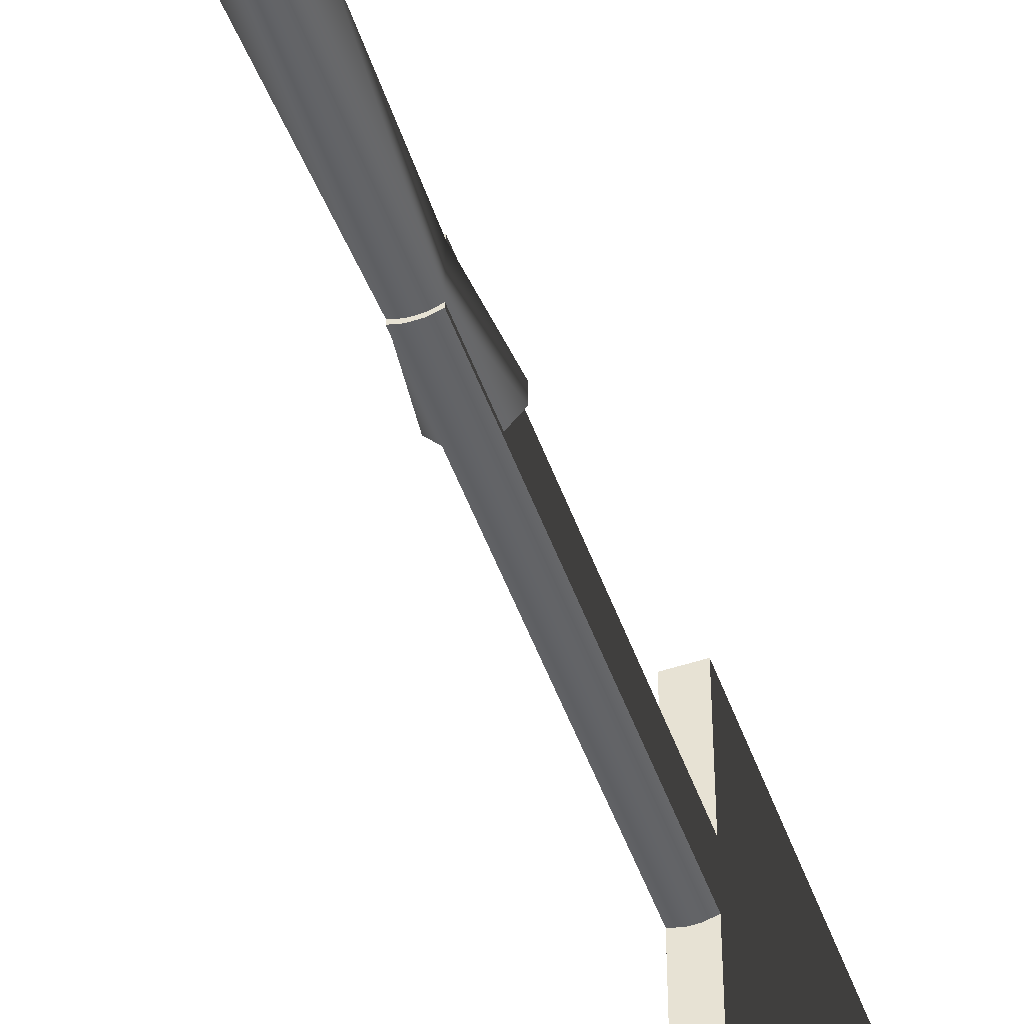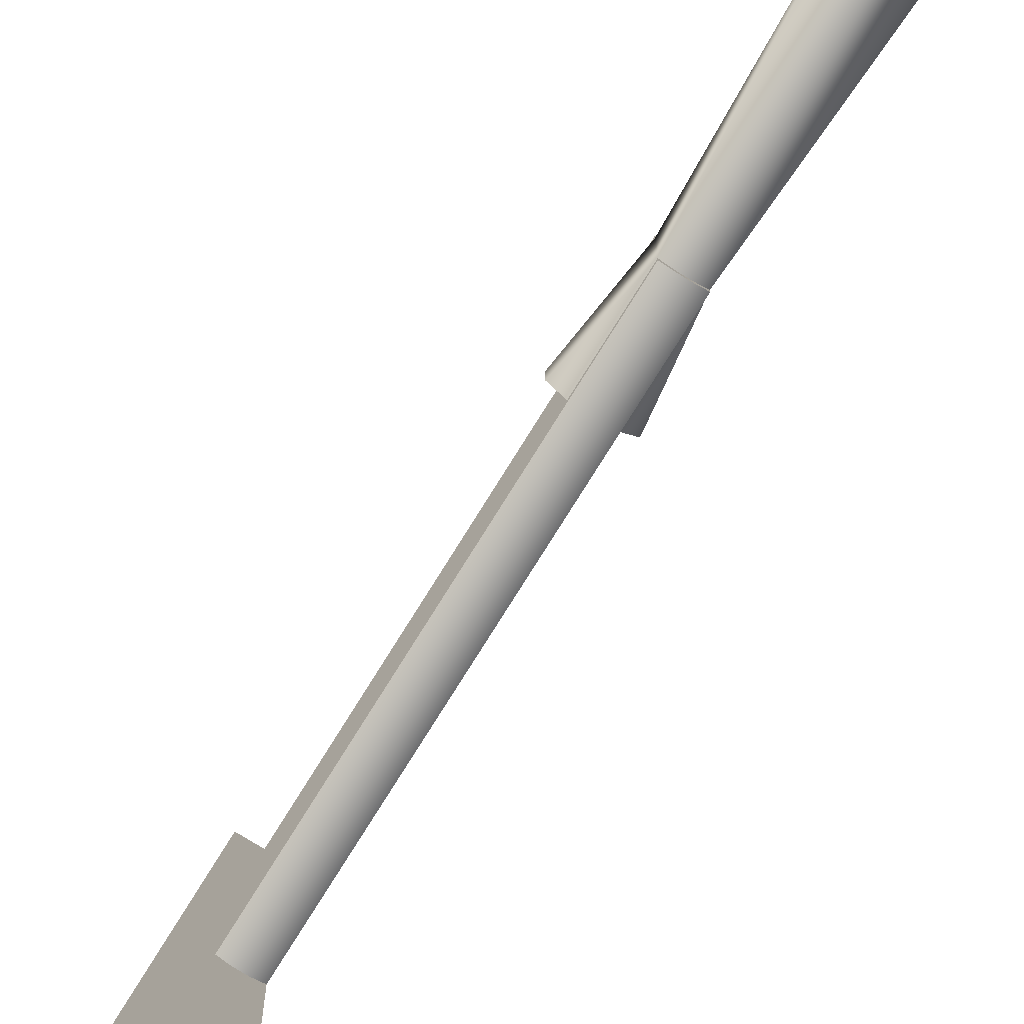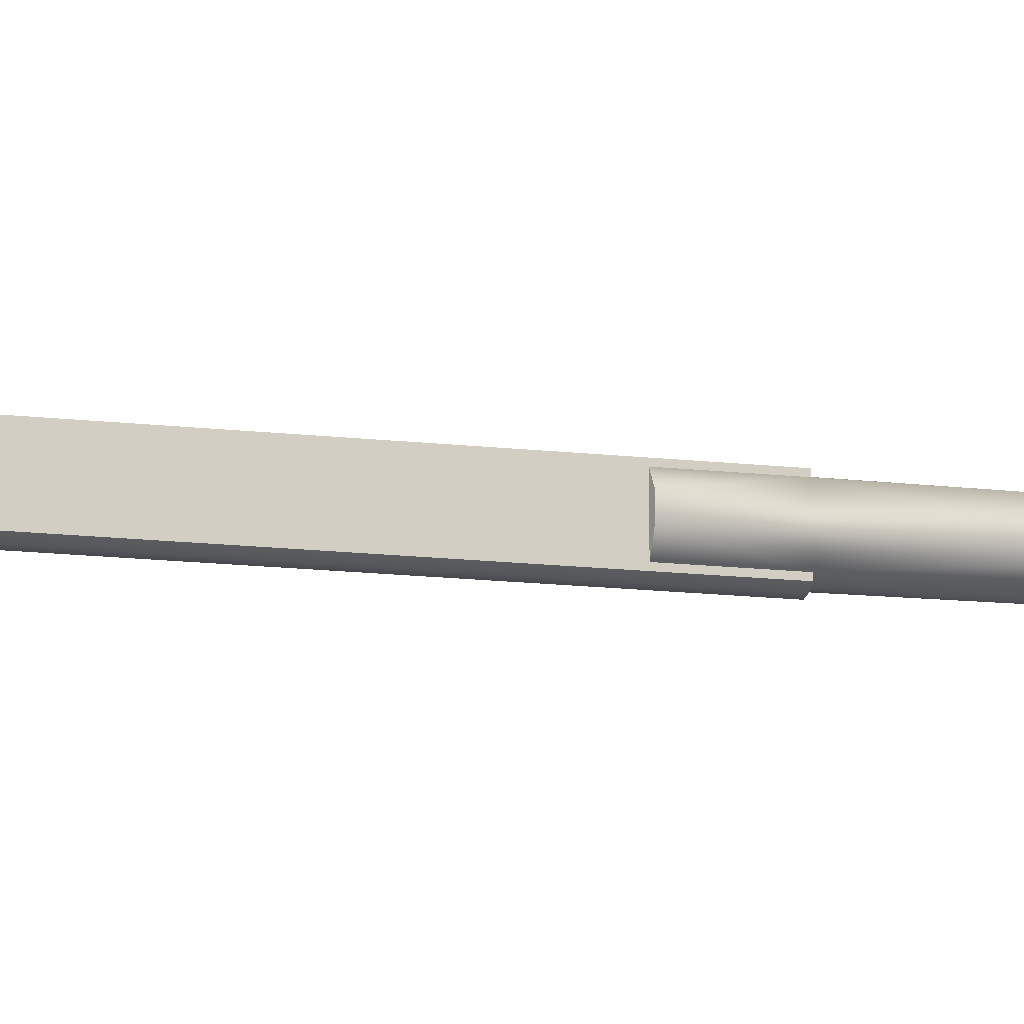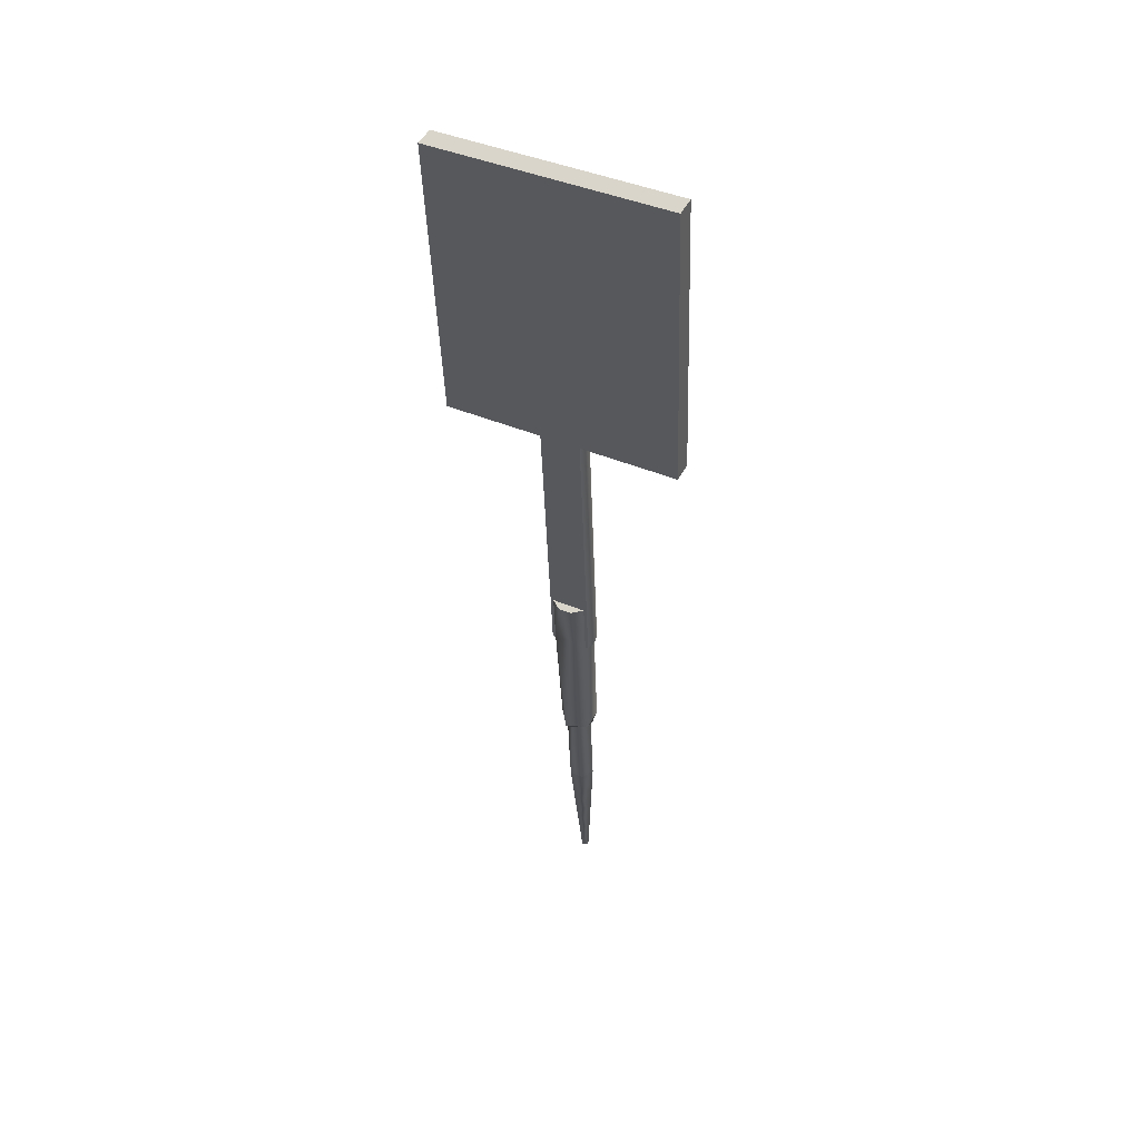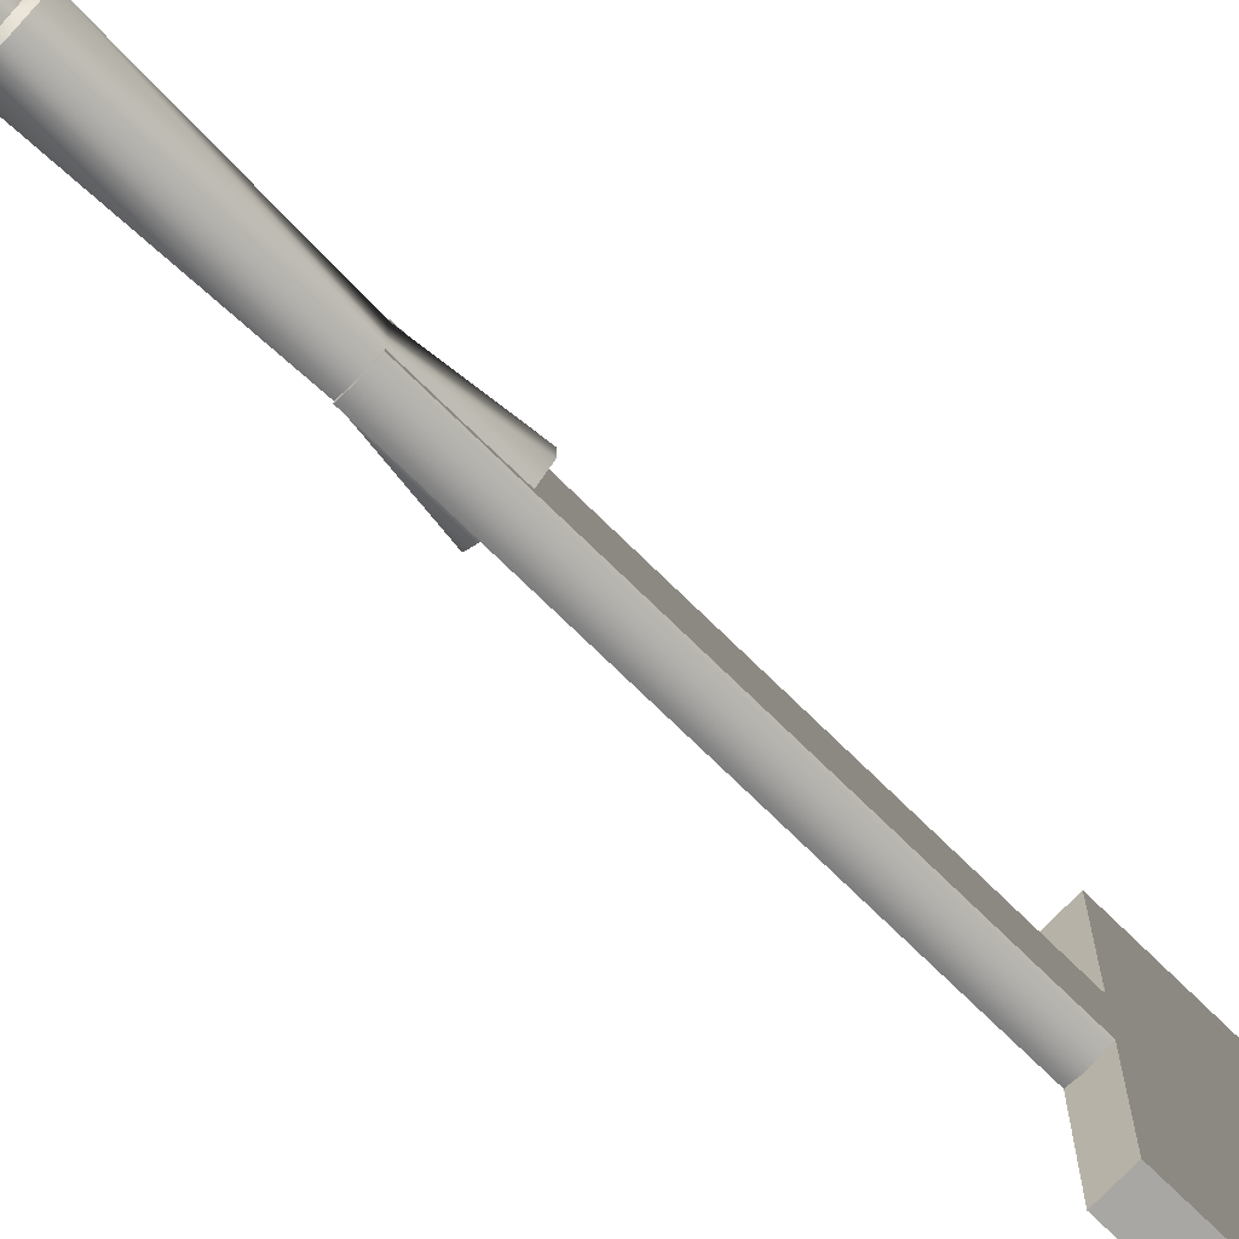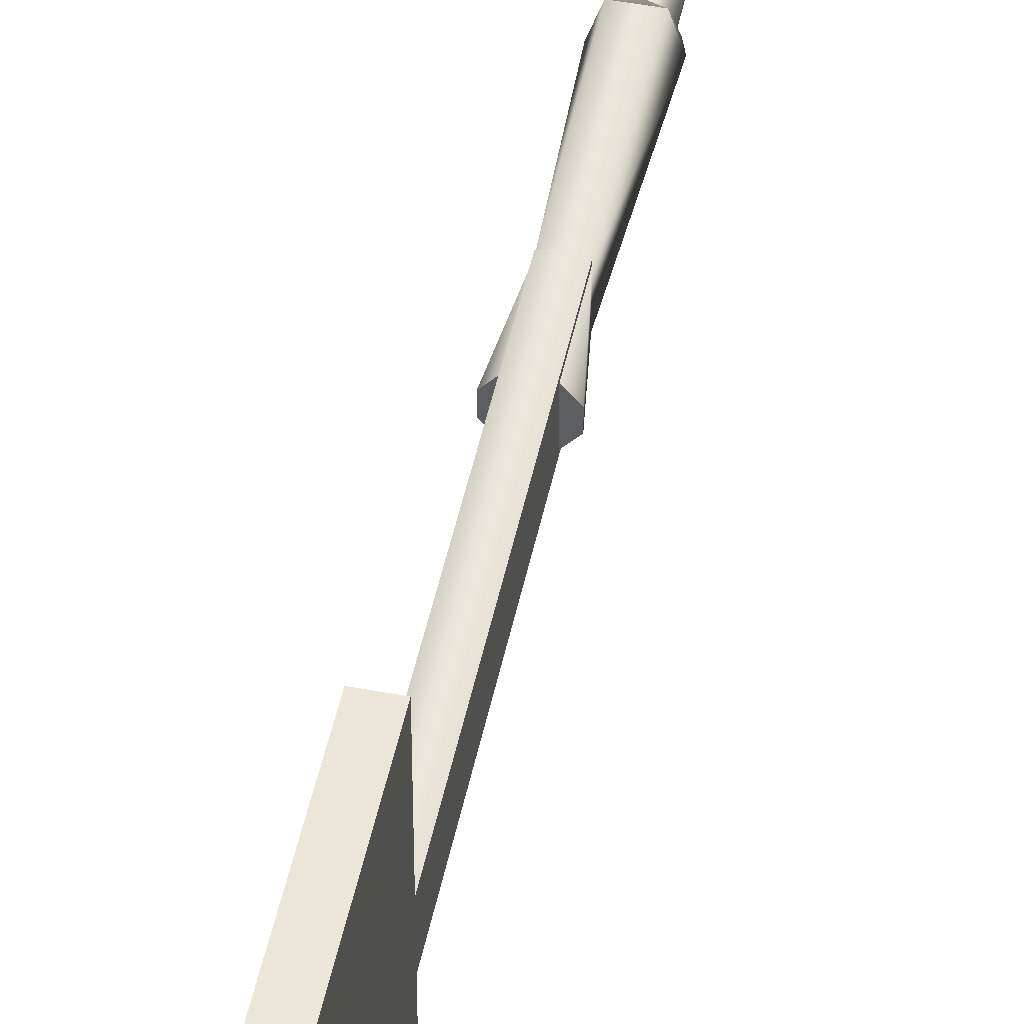
<metadata>
{"format":"obj","ext":"obj","renderer":"f3d","projection":"perspective","resolution":1024,"background":"white","views":[{"elev":-51.1,"azim":24.1,"up":"+Z"},{"elev":-75.8,"azim":-27.3,"up":"+Z"},{"elev":-18.8,"azim":-96.8,"up":"+Z"},{"elev":43.4,"azim":-63.5,"up":"+Y"},{"elev":-74.8,"azim":50.2,"up":"+Z"},{"elev":48.7,"azim":-163.7,"up":"+Z"}]}
</metadata>
<code>
g Face_1
v 0.2497 -0.08657 -0.0677
v 0.2497 -0.08657 -0.06799
v 0.2506 -0.0865 -0.06795
v 0.2503 -0.08653 -0.06792
v 0.25 -0.08655 -0.06784
v 0.2515 -0.08643 -0.0677
v 0.2512 -0.08645 -0.06784
v 0.2509 -0.08648 -0.06792
v 0.2515 -0.08643 -0.06799
v 0.2503 -0.08653 -0.06818
v 0.2509 -0.08648 -0.06818
f 5 1 2
f 5 2 10
f 4 5 10
f 3 4 10
f 11 3 10
f 8 3 11
f 7 8 11
f 9 7 11
f 6 7 9
g Face_2
v 0.2515 -0.08643 -0.06441
v 0.2515 -0.08643 -0.0647
v 0.2497 -0.08657 -0.0647
v 0.2503 -0.08653 -0.06448
v 0.2509 -0.08648 -0.06448
v 0.2497 -0.08657 -0.06441
v 0.2509 -0.08648 -0.06422
v 0.2503 -0.08653 -0.06422
f 15 17 14
f 19 17 15
f 18 15 16
f 18 19 15
f 12 16 13
f 12 18 16
g Face_3
v 0.2515 -0.08643 -0.0677
v 0.2515 -0.08643 -0.06799
v 0.2496 -0.06151 -0.06799
v 0.2496 -0.06151 -0.0767
v 0.2476 -0.03559 -0.0767
v 0.2476 -0.03559 -0.0557
v 0.2496 -0.06151 -0.0557
v 0.2496 -0.06151 -0.06441
v 0.2515 -0.08643 -0.06441
v 0.2515 -0.08643 -0.0647
v 0.2511 -0.08145 -0.0647
v 0.2511 -0.08145 -0.0677
f 30 28 29
f 31 20 21
f 22 30 31
f 22 27 30
f 25 26 27
f 24 22 23
f 24 25 27
f 24 27 22
f 21 22 31
f 27 28 30
g Face_4
v 0.2478 -0.06165 -0.06799
v 0.2478 -0.06165 -0.0767
v 0.2458 -0.03573 -0.0767
v 0.2458 -0.03573 -0.0557
v 0.2478 -0.06165 -0.0557
v 0.2478 -0.06165 -0.06441
v 0.2497 -0.08657 -0.06441
v 0.2497 -0.08657 -0.0647
v 0.2493 -0.08159 -0.0647
v 0.2493 -0.08159 -0.0677
v 0.2497 -0.08657 -0.0677
v 0.2497 -0.08657 -0.06799
f 40 39 38
f 41 43 42
f 32 41 40
f 32 40 37
f 35 37 36
f 34 33 32
f 34 37 35
f 34 32 37
f 37 40 38
f 43 41 32
g Face_5
v 0.2515 -0.09847 -0.06765
v 0.253 -0.09835 -0.0662
v 0.2515 -0.09847 -0.06475
v 0.2501 -0.09858 -0.0662
v 0.2515 -0.09847 -0.06745
v 0.2528 -0.09837 -0.0662
v 0.2515 -0.09847 -0.06495
v 0.2503 -0.09856 -0.0662
f 51 46 47
f 51 50 46
f 44 48 51
f 44 51 47
f 45 49 48
f 45 50 49
f 45 46 50
f 45 48 44
g Face_6
v 0.2476 -0.03559 -0.0557
v 0.2458 -0.03573 -0.0557
v 0.2496 -0.06151 -0.0557
v 0.2478 -0.06165 -0.0557
f 52 55 54
f 52 53 55
g Face_7
v 0.2496 -0.06151 -0.0557
v 0.2478 -0.06165 -0.0557
v 0.2496 -0.06151 -0.06441
v 0.249 -0.06155 -0.06422
v 0.2484 -0.0616 -0.06422
v 0.2478 -0.06165 -0.06441
f 57 61 60
f 56 59 58
f 56 60 59
f 56 57 60
g Face_8
v 0.2478 -0.06165 -0.06799
v 0.2484 -0.0616 -0.06818
v 0.249 -0.06155 -0.06818
v 0.2496 -0.06151 -0.06799
v 0.2496 -0.06151 -0.0767
v 0.2478 -0.06165 -0.0767
f 63 62 67
f 64 67 66
f 64 63 67
f 65 64 66
g Face_9
v 0.2496 -0.06151 -0.0767
v 0.2478 -0.06165 -0.0767
v 0.2476 -0.03559 -0.0767
v 0.2458 -0.03573 -0.0767
f 68 71 70
f 68 69 71
g Face_10
v 0.2476 -0.03559 -0.0767
v 0.2458 -0.03573 -0.0767
v 0.2476 -0.03559 -0.0557
v 0.2458 -0.03573 -0.0557
f 72 75 74
f 72 73 75
g Face_11
v 0.2493 -0.08159 -0.0647
v 0.2493 -0.08159 -0.0677
v 0.2486 -0.08165 -0.06561
v 0.2486 -0.08165 -0.06679
f 77 78 76
f 77 79 78
g Face_12
v 0.2515 -0.09817 -0.06795
v 0.2499 -0.0983 -0.06674
v 0.2505 -0.09825 -0.06478
v 0.2526 -0.09809 -0.06478
v 0.2532 -0.09804 -0.06674
v 0.2515 -0.09817 -0.06795
v 0.2506 -0.0865 -0.06795
v 0.2515 -0.08643 -0.0677
v 0.2512 -0.08645 -0.06784
v 0.2509 -0.08648 -0.06792
v 0.2511 -0.08145 -0.0677
v 0.2519 -0.08139 -0.06679
v 0.2519 -0.08139 -0.06561
v 0.2511 -0.08145 -0.0647
v 0.2515 -0.08643 -0.0647
v 0.2497 -0.08657 -0.0647
v 0.2503 -0.08653 -0.06448
v 0.2509 -0.08648 -0.06448
v 0.2493 -0.08159 -0.0647
v 0.2486 -0.08165 -0.06561
v 0.2486 -0.08165 -0.06679
v 0.2493 -0.08159 -0.0677
v 0.2497 -0.08657 -0.0677
v 0.2506 -0.0865 -0.06795
v 0.2503 -0.08653 -0.06792
v 0.25 -0.08655 -0.06784
f 91 87 90
f 85 88 87
f 85 89 88
f 85 86 89
f 94 91 92
f 94 92 93
f 94 87 91
f 84 85 87
f 84 87 94
f 99 95 98
f 83 94 97
f 83 84 94
f 82 96 95
f 82 97 96
f 82 83 97
f 102 99 100
f 102 100 101
f 102 95 99
f 81 82 95
f 81 95 102
f 80 104 103
f 80 105 104
f 80 102 105
f 80 81 102
g Face_13
v 0.2511 -0.08145 -0.0677
v 0.2519 -0.08139 -0.06679
v 0.2519 -0.08139 -0.06561
v 0.2511 -0.08145 -0.0647
f 106 108 107
f 106 109 108
g Face_14
v 0.2522 -0.1064 -0.06745
v 0.2532 -0.1064 -0.06682
v 0.2532 -0.1064 -0.06557
v 0.2522 -0.1064 -0.06495
v 0.2515 -0.09847 -0.06745
v 0.2528 -0.09837 -0.0662
v 0.2515 -0.09847 -0.06495
v 0.2503 -0.09856 -0.0662
v 0.2515 -0.09847 -0.06745
v 0.2522 -0.1064 -0.06745
v 0.2511 -0.1065 -0.06557
v 0.2511 -0.1065 -0.06682
f 118 119 121
f 117 121 120
f 117 118 121
f 116 113 112
f 116 120 113
f 116 117 120
f 115 112 111
f 115 116 112
f 114 111 110
f 114 115 111
g Face_15
v 0.2532 -0.1194 -0.06585
v 0.2535 -0.1194 -0.06637
v 0.2529 -0.1194 -0.06637
v 0.2532 -0.1194 -0.06585
v 0.2529 -0.1162 -0.06562
v 0.2527 -0.1129 -0.0654
v 0.2524 -0.1097 -0.06517
v 0.2522 -0.1064 -0.06495
v 0.2511 -0.1065 -0.06557
v 0.2511 -0.1065 -0.06682
v 0.2522 -0.1064 -0.06745
v 0.2532 -0.1064 -0.06682
v 0.2532 -0.1064 -0.06557
v 0.2522 -0.1064 -0.06495
v 0.2529 -0.1162 -0.06562
v 0.2527 -0.1129 -0.0654
v 0.2524 -0.1097 -0.06517
v 0.2534 -0.1161 -0.06649
v 0.2524 -0.1162 -0.06649
v 0.2534 -0.1129 -0.0666
v 0.252 -0.113 -0.0666
v 0.2533 -0.1096 -0.06671
v 0.2515 -0.1098 -0.06671
f 134 135 138
f 129 130 128
f 139 122 123
f 139 136 122
f 140 123 124
f 140 124 125
f 140 125 126
f 140 139 123
f 141 137 136
f 141 136 139
f 142 126 127
f 142 140 126
f 142 139 140
f 142 141 139
f 143 132 133
f 143 133 134
f 143 138 137
f 143 137 141
f 143 134 138
f 144 127 128
f 144 130 131
f 144 131 132
f 144 141 142
f 144 132 143
f 144 143 141
f 144 128 130
f 144 142 127
g Face_16
v 0.2532 -0.1194 -0.06585
v 0.2535 -0.1194 -0.06637
v 0.2529 -0.1194 -0.06637
f 146 145 147
g Face_17
v 0.2515 -0.09817 -0.06795
v 0.2499 -0.0983 -0.06674
v 0.2505 -0.09825 -0.06478
v 0.2526 -0.09809 -0.06478
v 0.2532 -0.09804 -0.06674
v 0.2515 -0.09817 -0.06795
v 0.2515 -0.09847 -0.06765
v 0.2515 -0.09847 -0.06765
v 0.253 -0.09835 -0.0662
v 0.2515 -0.09847 -0.06475
v 0.2501 -0.09858 -0.0662
f 149 148 154
f 158 149 154
f 150 149 158
f 157 150 158
f 151 150 157
f 156 151 157
f 152 151 156
f 155 152 156
f 153 152 155
g Face_18
v 0.2496 -0.06151 -0.06441
v 0.2515 -0.08643 -0.06441
v 0.249 -0.06155 -0.06422
v 0.2484 -0.0616 -0.06422
v 0.2478 -0.06165 -0.06441
v 0.2497 -0.08657 -0.06441
v 0.2509 -0.08648 -0.06422
v 0.2503 -0.08653 -0.06422
f 165 160 159
f 165 159 161
f 166 161 162
f 166 165 161
f 164 162 163
f 164 166 162
g Face_19
v 0.2478 -0.06165 -0.06799
v 0.2484 -0.0616 -0.06818
v 0.249 -0.06155 -0.06818
v 0.2496 -0.06151 -0.06799
v 0.2515 -0.08643 -0.06799
v 0.2497 -0.08657 -0.06799
v 0.2503 -0.08653 -0.06818
v 0.2509 -0.08648 -0.06818
f 173 167 168
f 173 172 167
f 174 168 169
f 174 173 168
f 171 169 170
f 171 174 169

</code>
